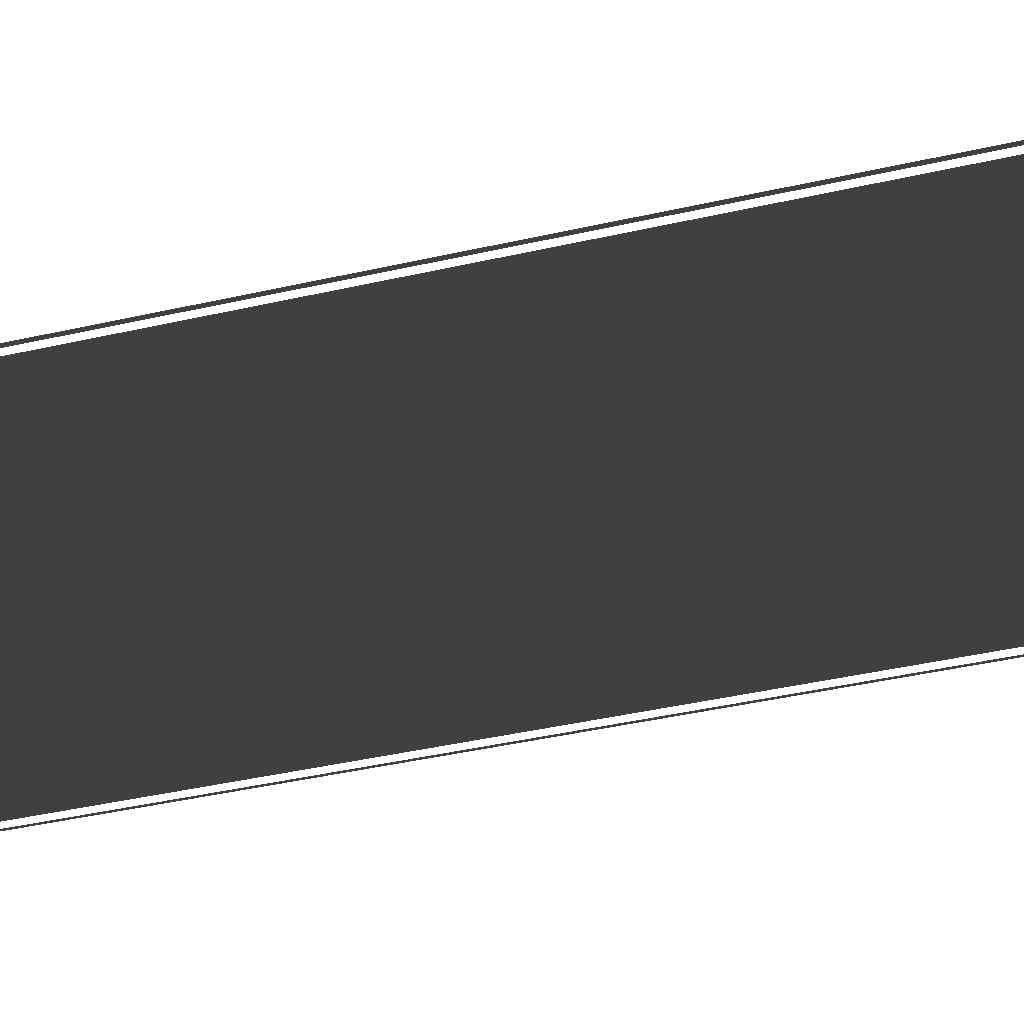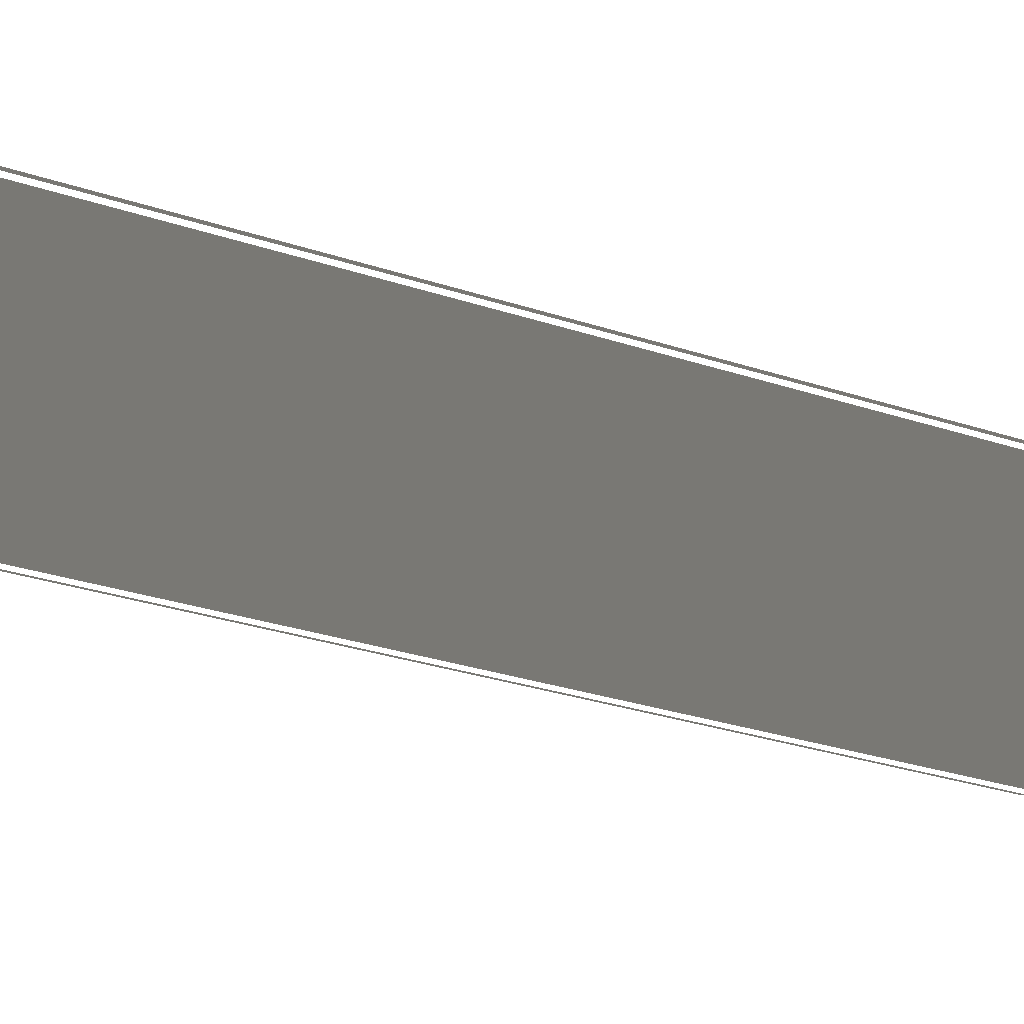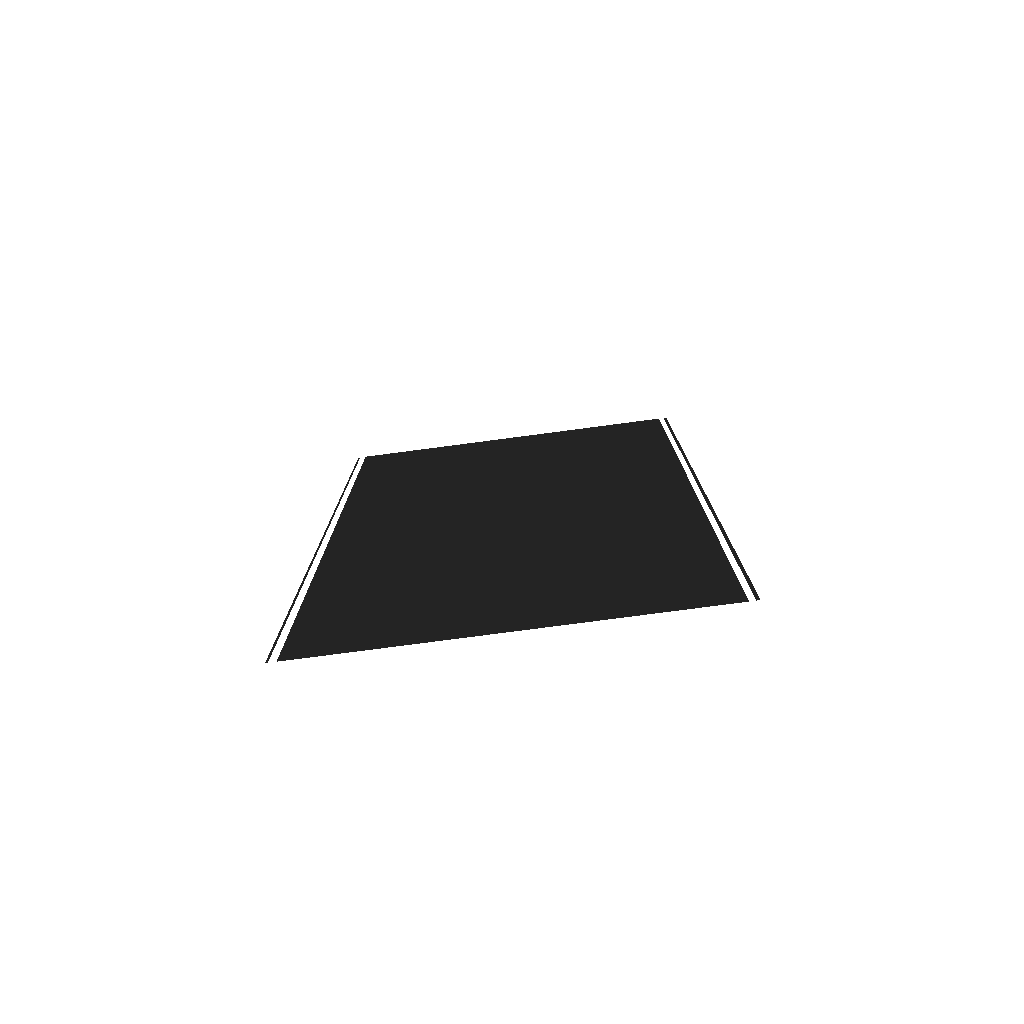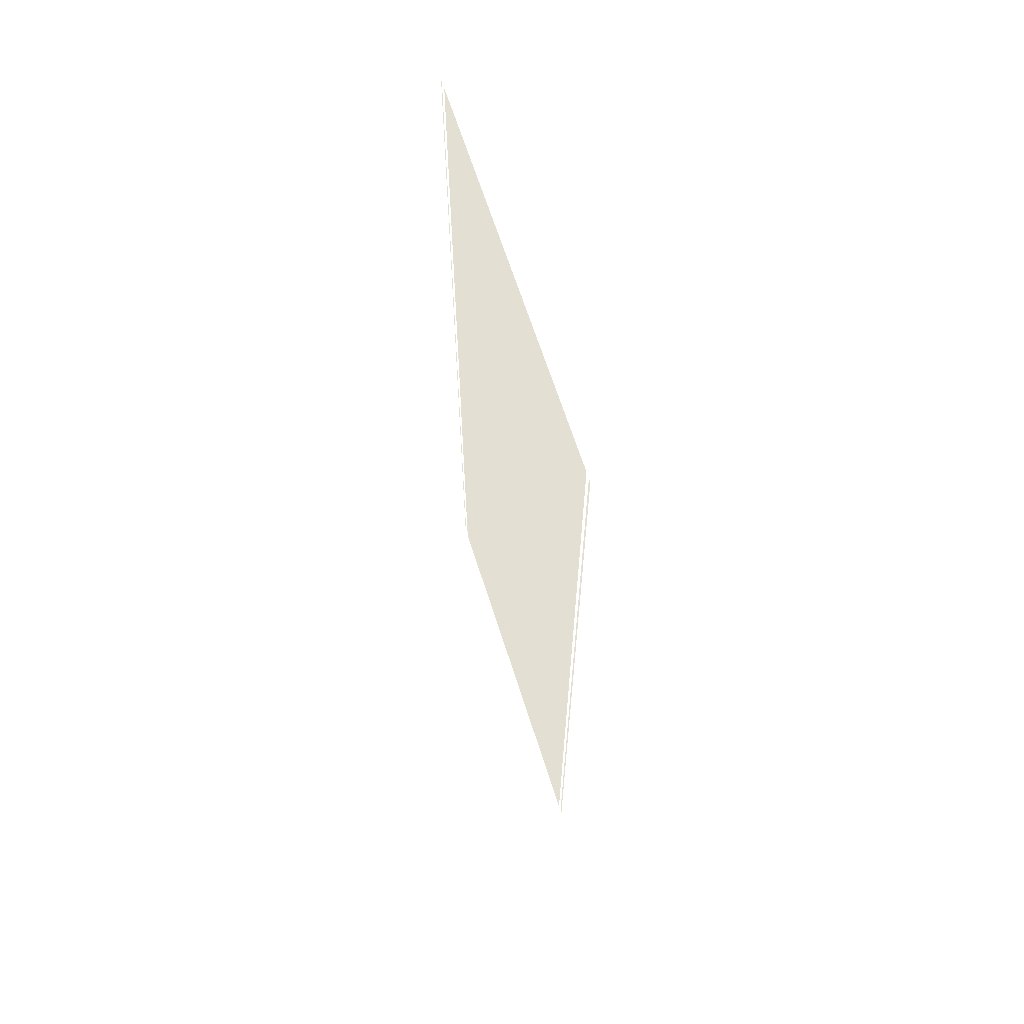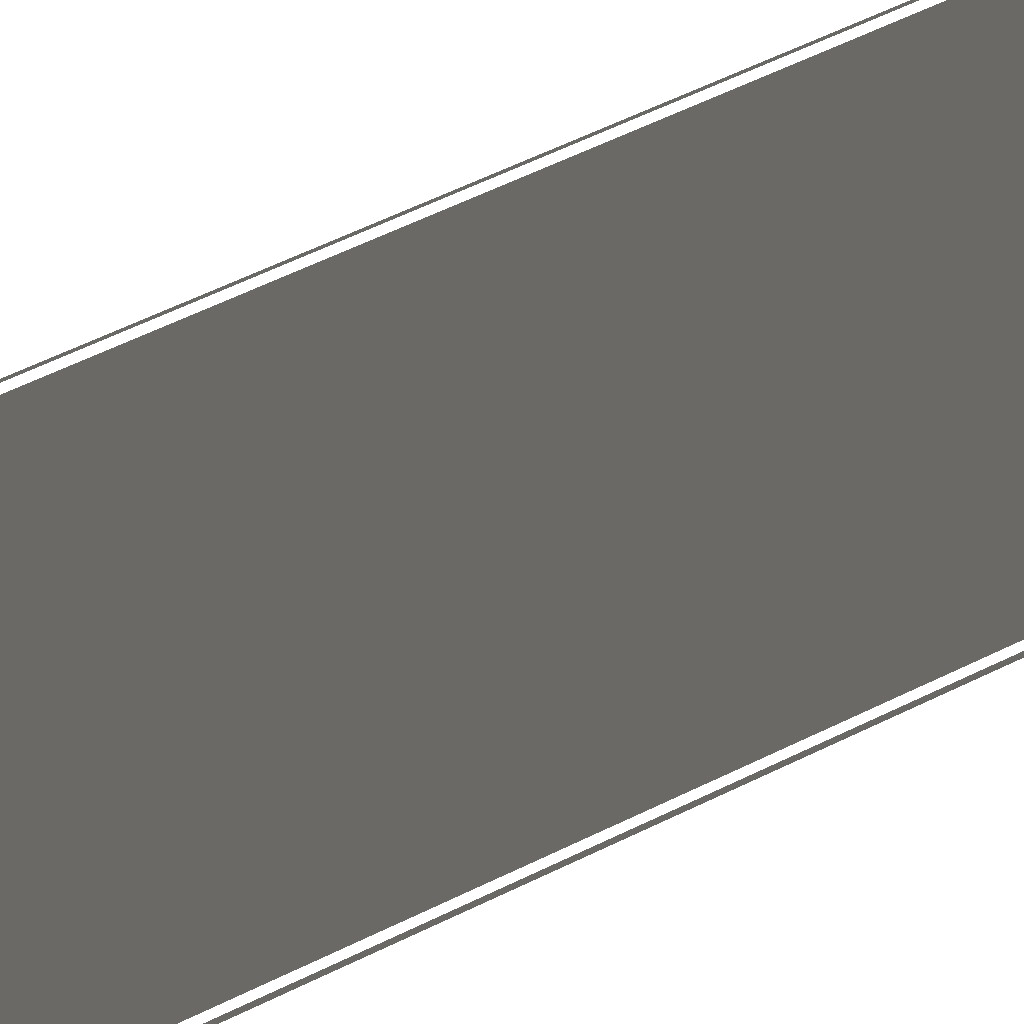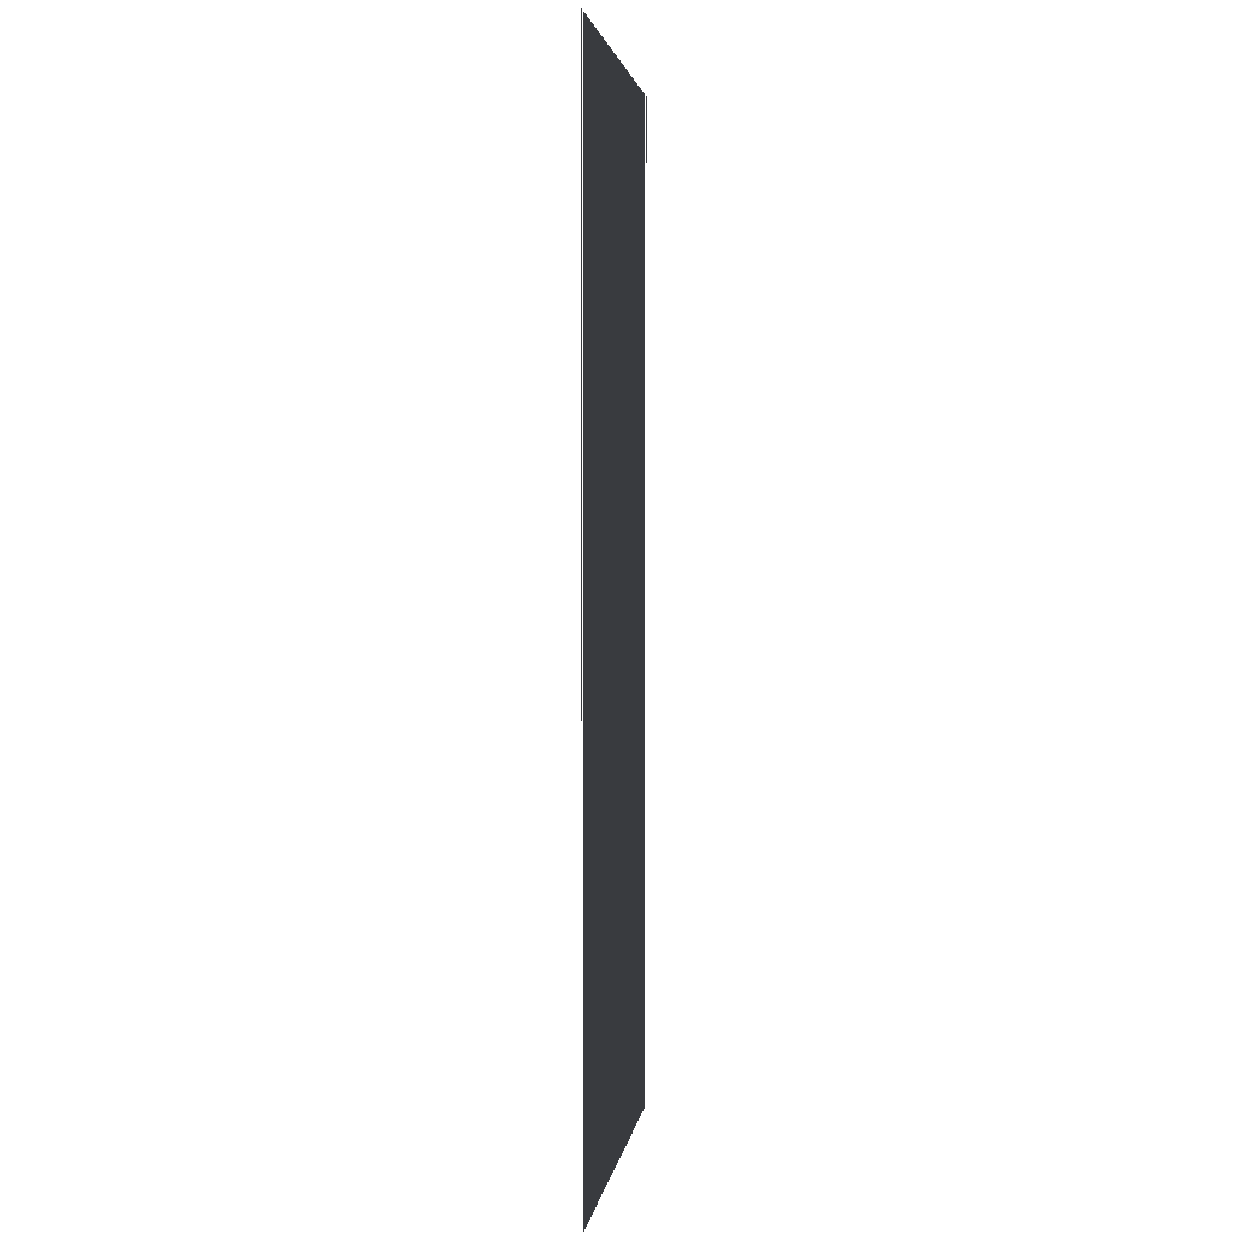
<metadata>
{"format":"obj","ext":"obj","renderer":"f3d","projection":"perspective","resolution":1024,"background":"white","views":[{"elev":-42.5,"azim":105.2,"up":"+Z"},{"elev":-28.0,"azim":62.8,"up":"+Z"},{"elev":-78.5,"azim":7.5,"up":"+Y"},{"elev":65.8,"azim":72.3,"up":"+Y"},{"elev":66.2,"azim":64.6,"up":"+Z"},{"elev":2.9,"azim":98.0,"up":"+Y"}]}
</metadata>
<code>
v 3.753 -18.9 0.01039
v -3.751 0.01039 0.01039
v 3.753 0.01039 0.01039
v -3.751 -18.9 0.01039
v -3.934 -18.9 0.01039
v -3.888 0.01039 0.01039
v -3.888 -18.9 0.01039
v -3.934 0.01039 0.01039
v 3.936 -18.9 0.01039
v 3.868 0.01039 0.01039
v 3.936 0.01039 0.01039
v 3.868 -18.9 0.01039
g DTv2-48mSection_(M)_(1)_1750_66
f 1 3 2
f 2 4 1
f 5 7 6
f 6 8 5
f 9 11 10
f 10 12 9

</code>
